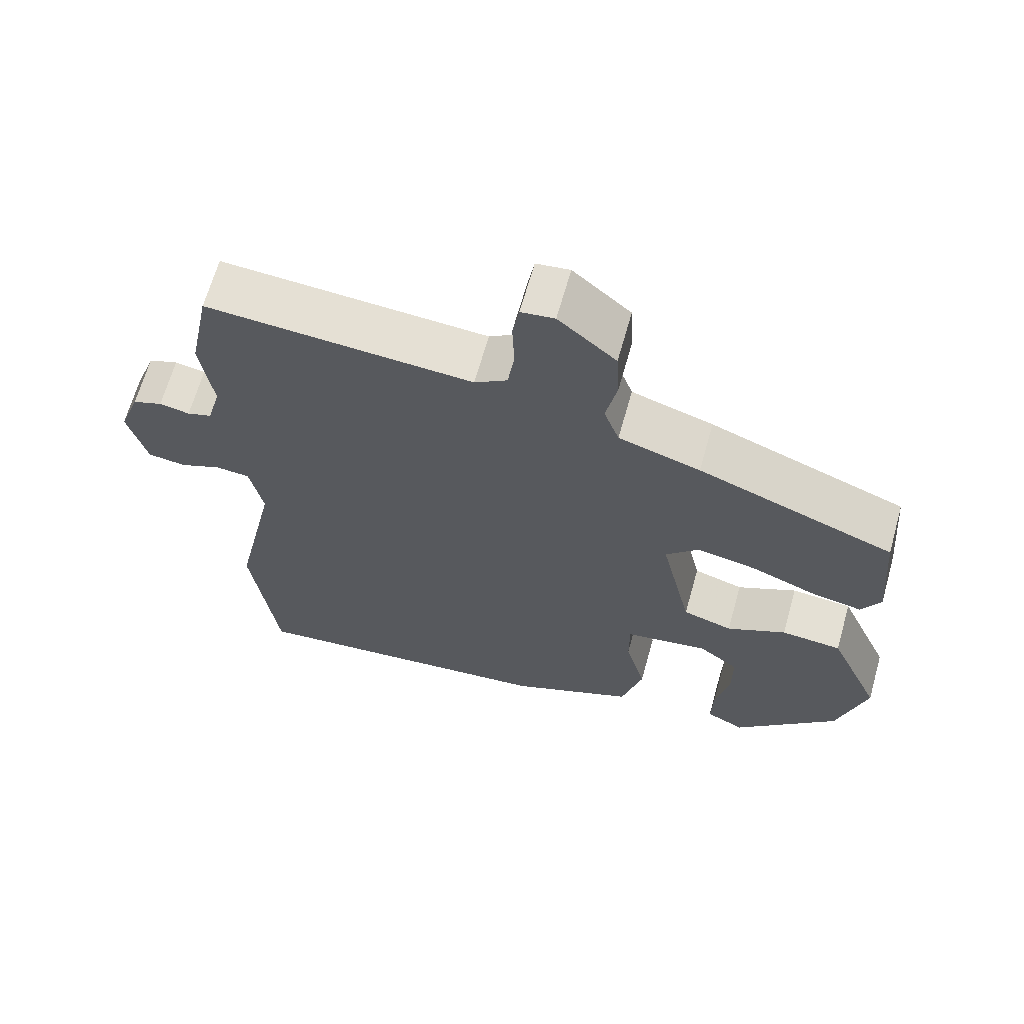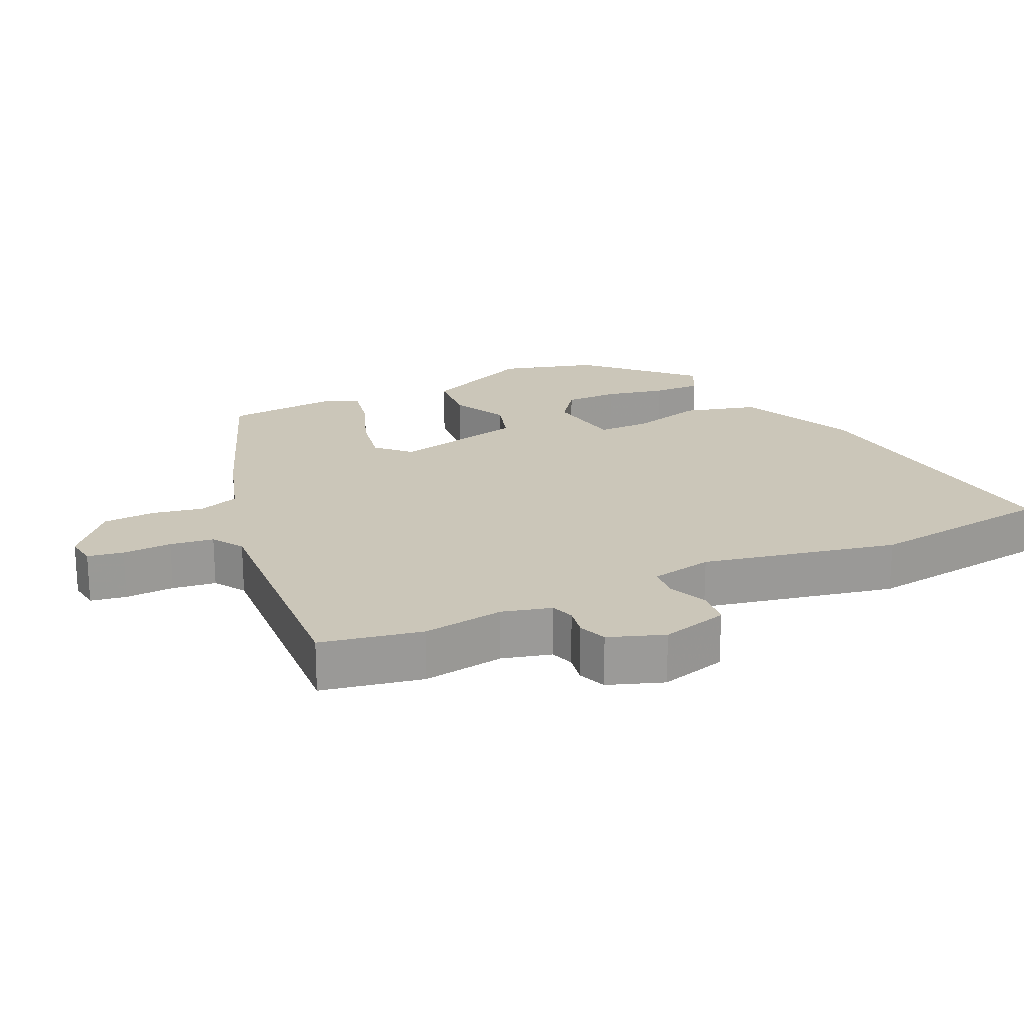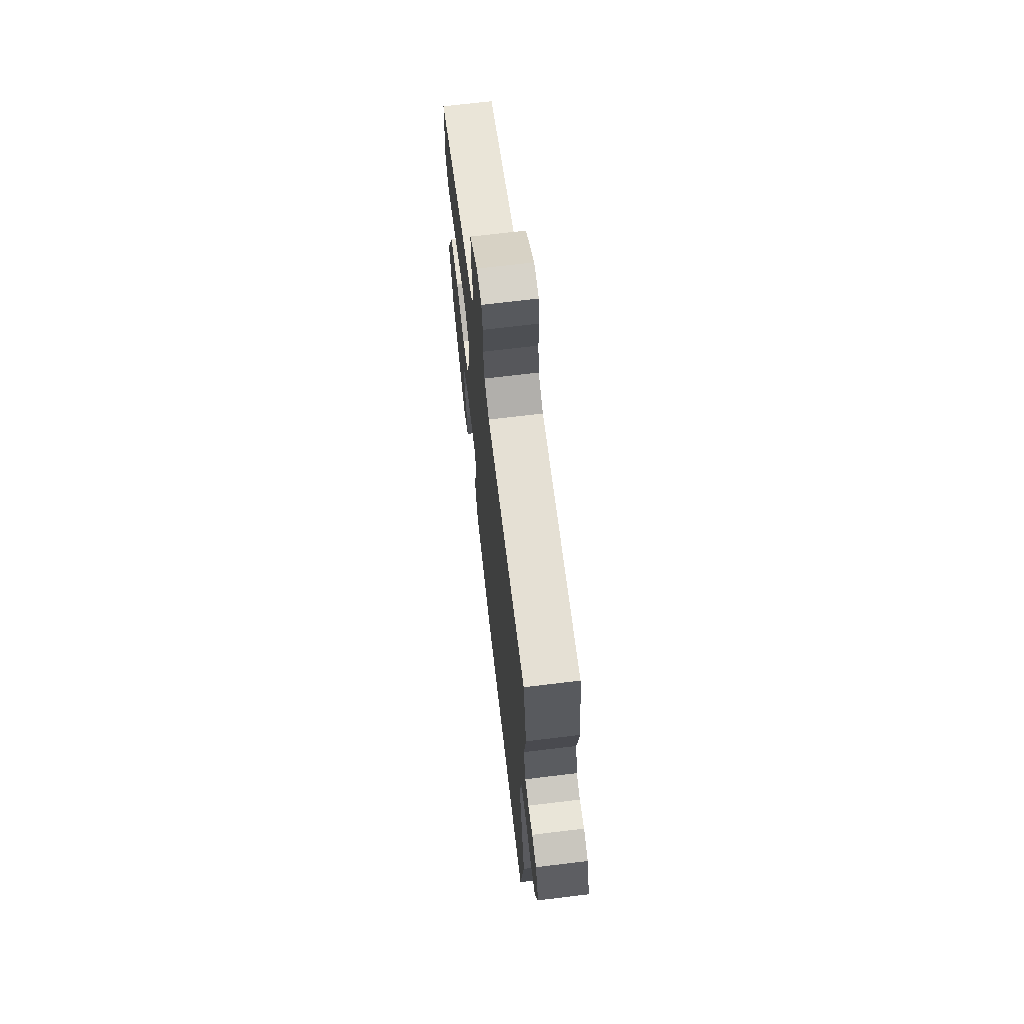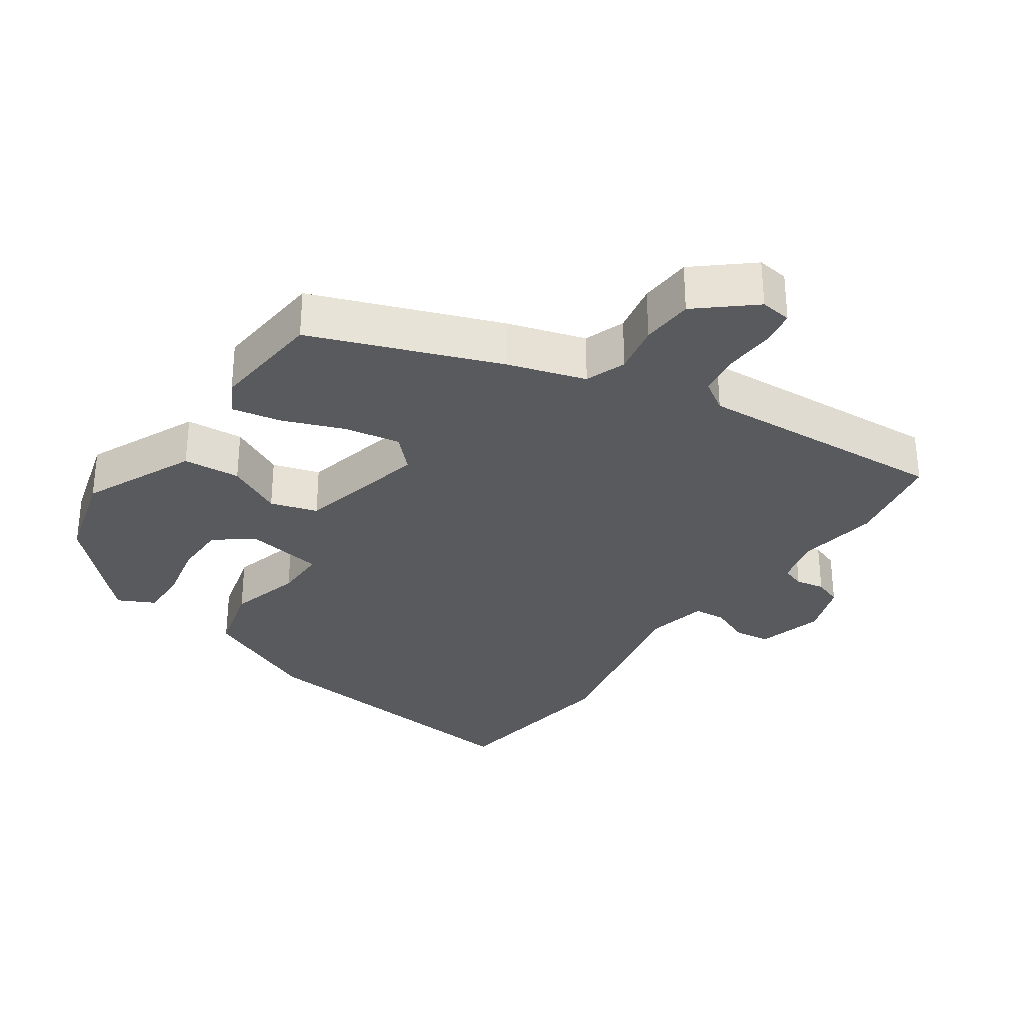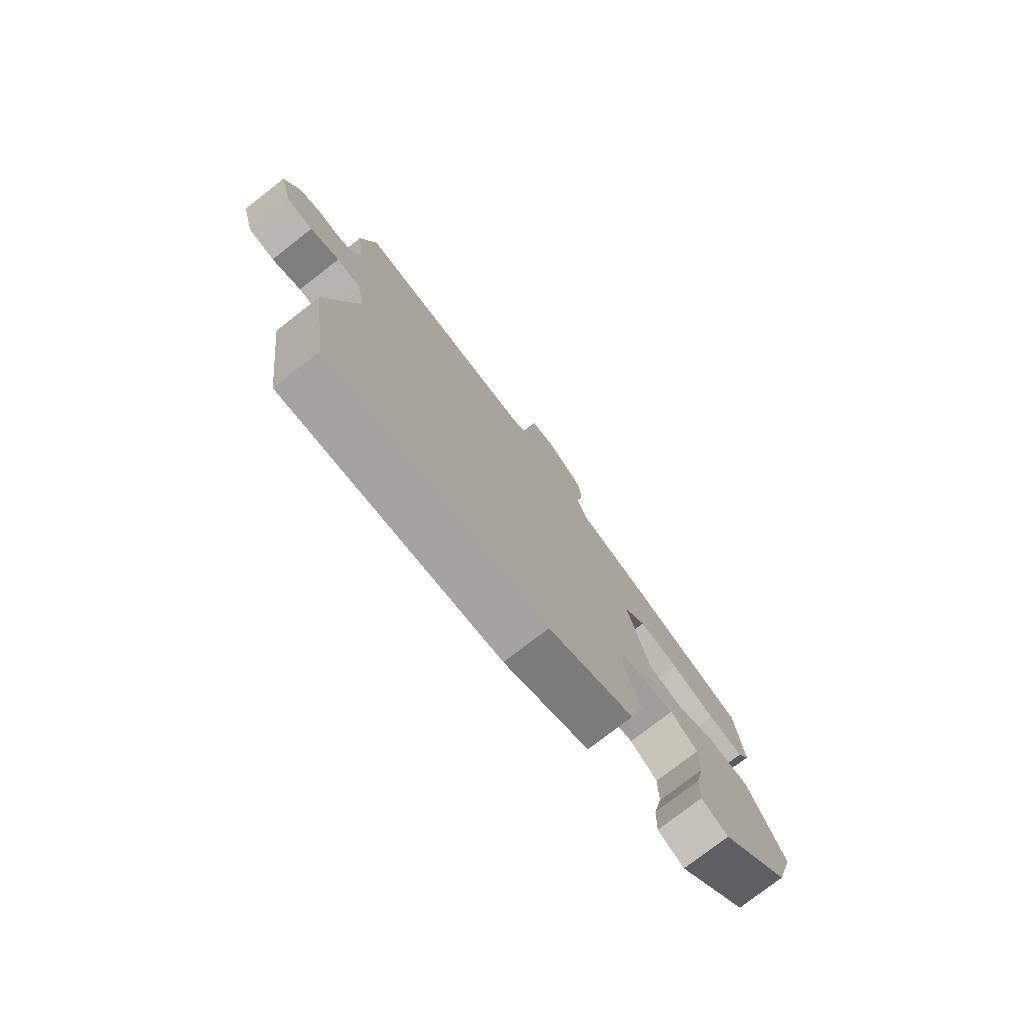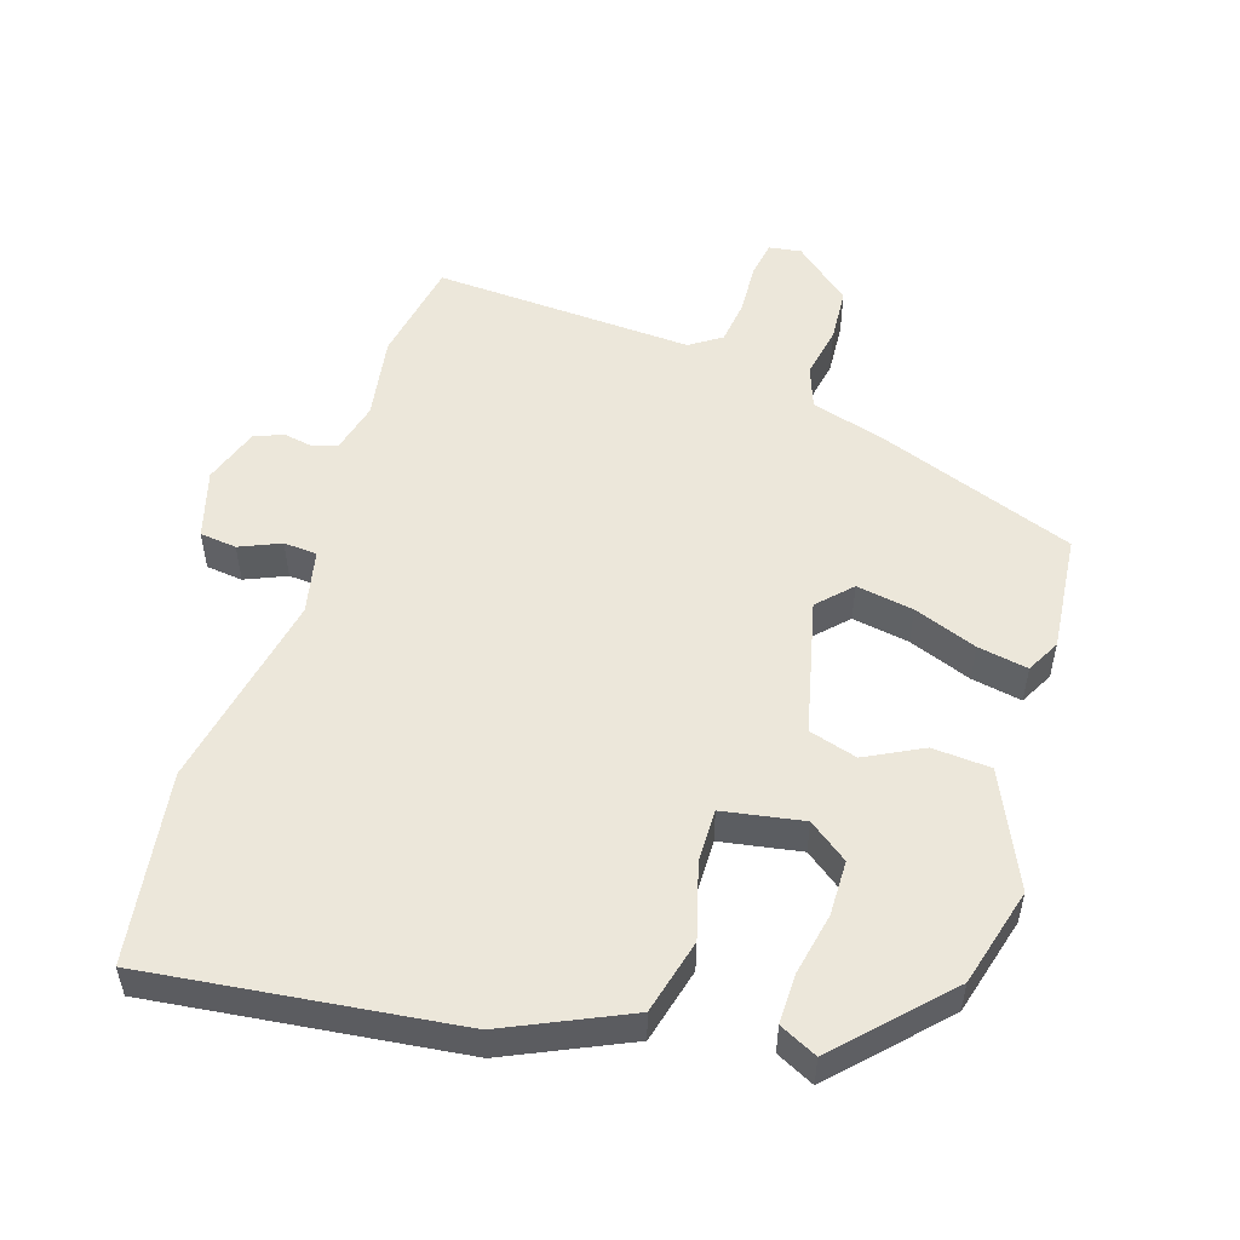
<metadata>
{"format":"obj","ext":"obj","renderer":"f3d","projection":"perspective","resolution":1024,"background":"white","views":[{"elev":65.7,"azim":-164.3,"up":"+Z"},{"elev":20.9,"azim":64.6,"up":"+Y"},{"elev":69.4,"azim":83.1,"up":"+Z"},{"elev":-31.1,"azim":-35.0,"up":"+Y"},{"elev":-77.2,"azim":127.8,"up":"+Z"},{"elev":53.2,"azim":-163.2,"up":"+Y"}]}
</metadata>
<code>
v -0.466 0.07 -0.328
v -0.506 0.07 -0.189
v -0.434 0.07 -0.026
v -0.351 0.07 -0.019
v -0.27 0.07 -0.059
v -0.202 0.07 -0.038
v -0.159 0.07 0.154
v -0.204 0.07 0.199
v -0.285 0.07 0.184
v -0.374 0.07 0.149
v -0.445 0.07 0.135
v -0.471 0.07 0.182
v -0.457 0.07 0.348
v -0.187 0.07 0.451
v -0.075 0.07 0.486
v -0.054 0.07 0.545
v -0.069 0.07 0.618
v -0.065 0.07 0.694
v 0.014 0.07 0.762
v 0.06 0.07 0.756
v 0.069 0.07 0.704
v 0.066 0.07 0.633
v 0.075 0.07 0.57
v 0.12 0.07 0.541
v 0.487 0.07 0.565
v 0.516 0.07 0.419
v 0.499 0.07 0.301
v 0.518 0.07 0.23
v 0.552 0.07 0.219
v 0.594 0.07 0.227
v 0.635 0.07 0.212
v 0.664 0.07 0.132
v 0.638 0.07 0.035
v 0.586 0.07 0.028
v 0.528 0.07 0.052
v 0.481 0.07 0.048
v 0.463 0.07 -0.042
v 0.523 0.07 -0.323
v 0.488 0.07 -0.594
v 0.051 0.07 -0.548
v -0.122 0.07 -0.472
v -0.151 0.07 -0.366
v -0.123 0.07 -0.26
v -0.123 0.07 -0.184
v -0.237 0.07 -0.166
v -0.292 0.07 -0.208
v -0.292 0.07 -0.286
v -0.273 0.07 -0.373
v -0.271 0.07 -0.444
v -0.324 0.07 -0.471
v -0.466 0 -0.328
v -0.506 0 -0.189
v -0.434 0 -0.026
v -0.351 0 -0.019
v -0.27 0 -0.059
v -0.202 0 -0.038
v -0.159 0 0.154
v -0.204 0 0.199
v -0.285 0 0.184
v -0.374 0 0.149
v -0.445 0 0.135
v -0.471 0 0.182
v -0.457 0 0.348
v -0.187 0 0.451
v -0.075 0 0.486
v -0.054 0 0.545
v -0.069 0 0.618
v -0.065 0 0.694
v 0.014 0 0.762
v 0.06 0 0.756
v 0.069 0 0.704
v 0.066 0 0.633
v 0.075 0 0.57
v 0.12 0 0.541
v 0.487 0 0.565
v 0.516 0 0.419
v 0.499 0 0.301
v 0.518 0 0.23
v 0.552 0 0.219
v 0.594 0 0.227
v 0.635 0 0.212
v 0.664 0 0.132
v 0.638 0 0.035
v 0.586 0 0.028
v 0.528 0 0.052
v 0.481 0 0.048
v 0.463 0 -0.042
v 0.523 0 -0.323
v 0.488 0 -0.594
v 0.051 0 -0.548
v -0.122 0 -0.472
v -0.151 0 -0.366
v -0.123 0 -0.26
v -0.123 0 -0.184
v -0.237 0 -0.166
v -0.292 0 -0.208
v -0.292 0 -0.286
v -0.273 0 -0.373
v -0.271 0 -0.444
v -0.324 0 -0.471
f 47 48 49 50
f 46 47 50 1
f 45 46 1 2
f 40 41 42 43
f 40 43 44
f 37 38 39 40
f 36 37 40 44
f 32 33 34 35
f 32 35 36
f 29 30 31 32
f 28 29 32 36
f 27 28 36 44
f 24 25 26 27
f 19 20 21 22
f 19 22 23
f 16 17 18 19
f 16 19 23
f 15 16 23 24
f 9 10 11 12
f 8 9 12 13
f 2 3 4 5
f 45 2 5 6
f 44 45 6
f 27 44 6 7
f 24 27 7 8
f 14 15 24
f 8 13 14 24
f 100 99 98 97
f 51 100 97 96
f 52 51 96 95
f 93 92 91 90
f 94 93 90
f 90 89 88 87
f 94 90 87 86
f 85 84 83 82
f 86 85 82
f 82 81 80 79
f 86 82 79 78
f 94 86 78 77
f 77 76 75 74
f 72 71 70 69
f 73 72 69
f 69 68 67 66
f 73 69 66
f 74 73 66 65
f 62 61 60 59
f 63 62 59 58
f 55 54 53 52
f 56 55 52 95
f 56 95 94
f 57 56 94 77
f 58 57 77 74
f 74 65 64
f 74 64 63 58
f 1 51 52 2
f 2 52 53 3
f 3 53 54 4
f 4 54 55 5
f 5 55 56 6
f 6 56 57 7
f 7 57 58 8
f 8 58 59 9
f 9 59 60 10
f 10 60 61 11
f 11 61 62 12
f 12 62 63 13
f 13 63 64 14
f 14 64 65 15
f 15 65 66 16
f 16 66 67 17
f 17 67 68 18
f 18 68 69 19
f 19 69 70 20
f 20 70 71 21
f 21 71 72 22
f 22 72 73 23
f 23 73 74 24
f 24 74 75 25
f 25 75 76 26
f 26 76 77 27
f 27 77 78 28
f 28 78 79 29
f 29 79 80 30
f 30 80 81 31
f 31 81 82 32
f 32 82 83 33
f 33 83 84 34
f 34 84 85 35
f 35 85 86 36
f 36 86 87 37
f 37 87 88 38
f 38 88 89 39
f 39 89 90 40
f 40 90 91 41
f 41 91 92 42
f 42 92 93 43
f 43 93 94 44
f 44 94 95 45
f 45 95 96 46
f 46 96 97 47
f 47 97 98 48
f 48 98 99 49
f 49 99 100 50
f 50 100 51 1

</code>
